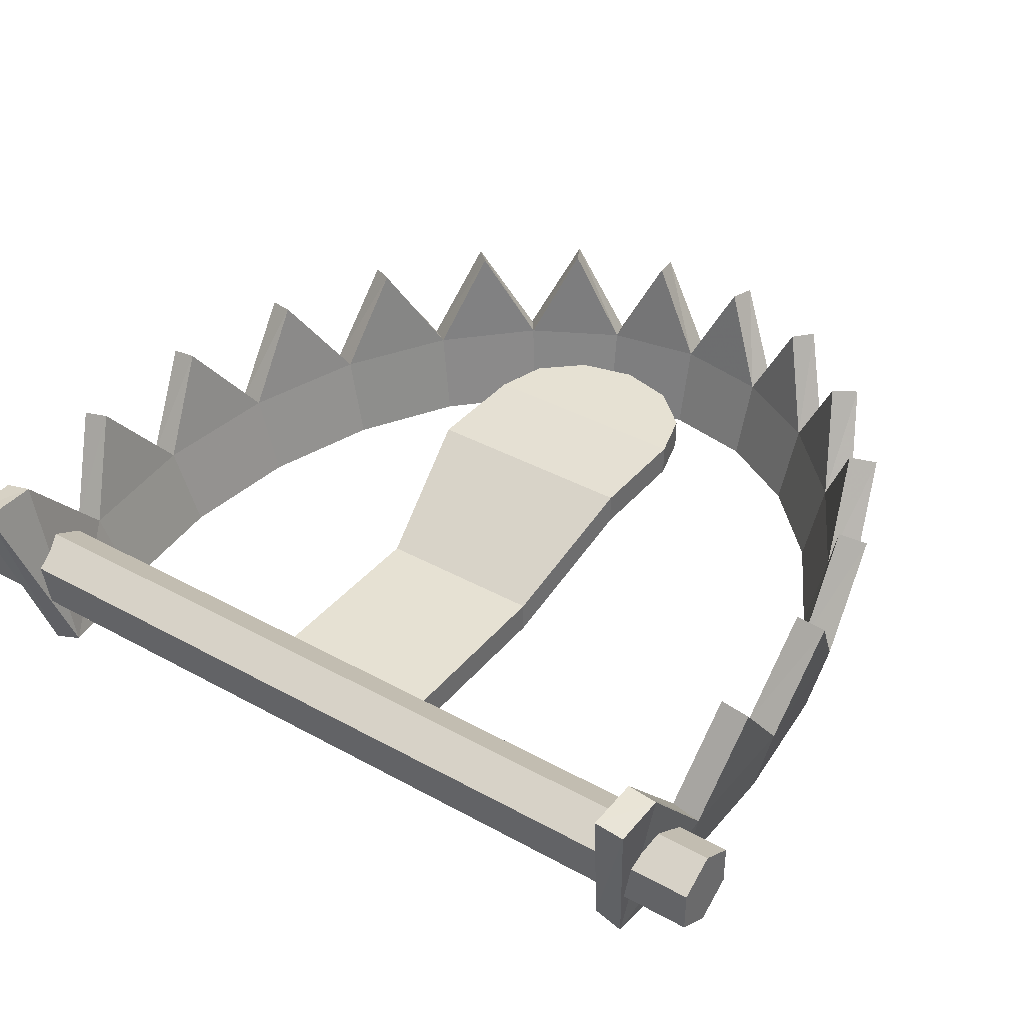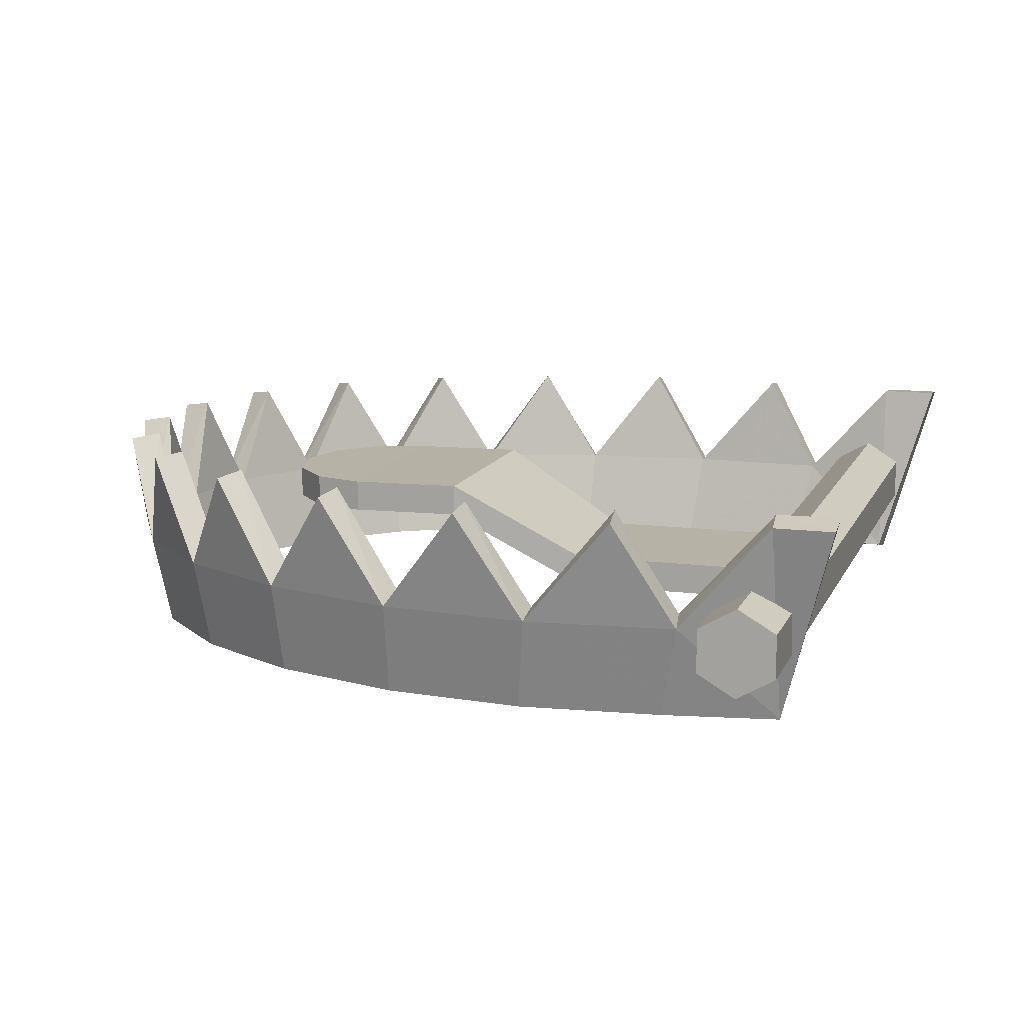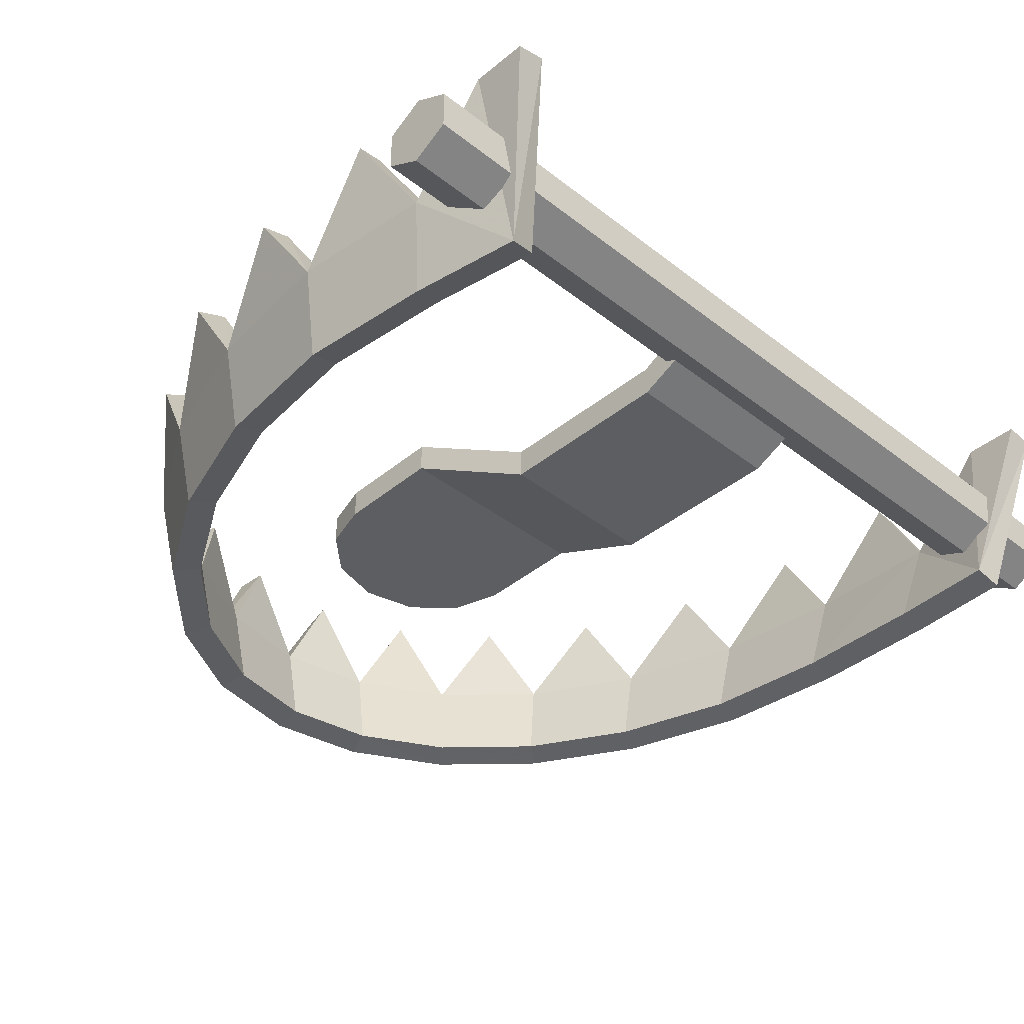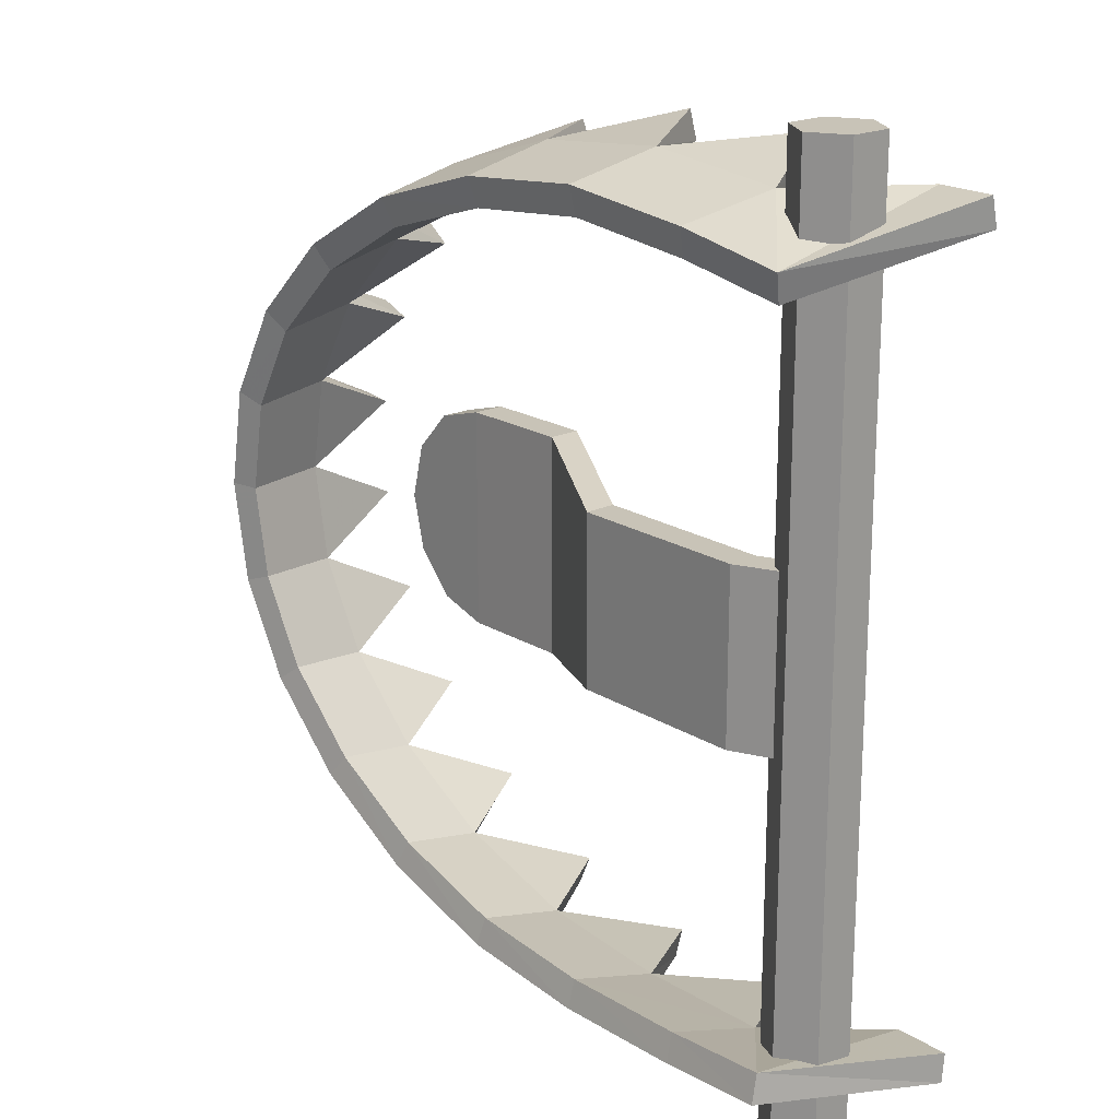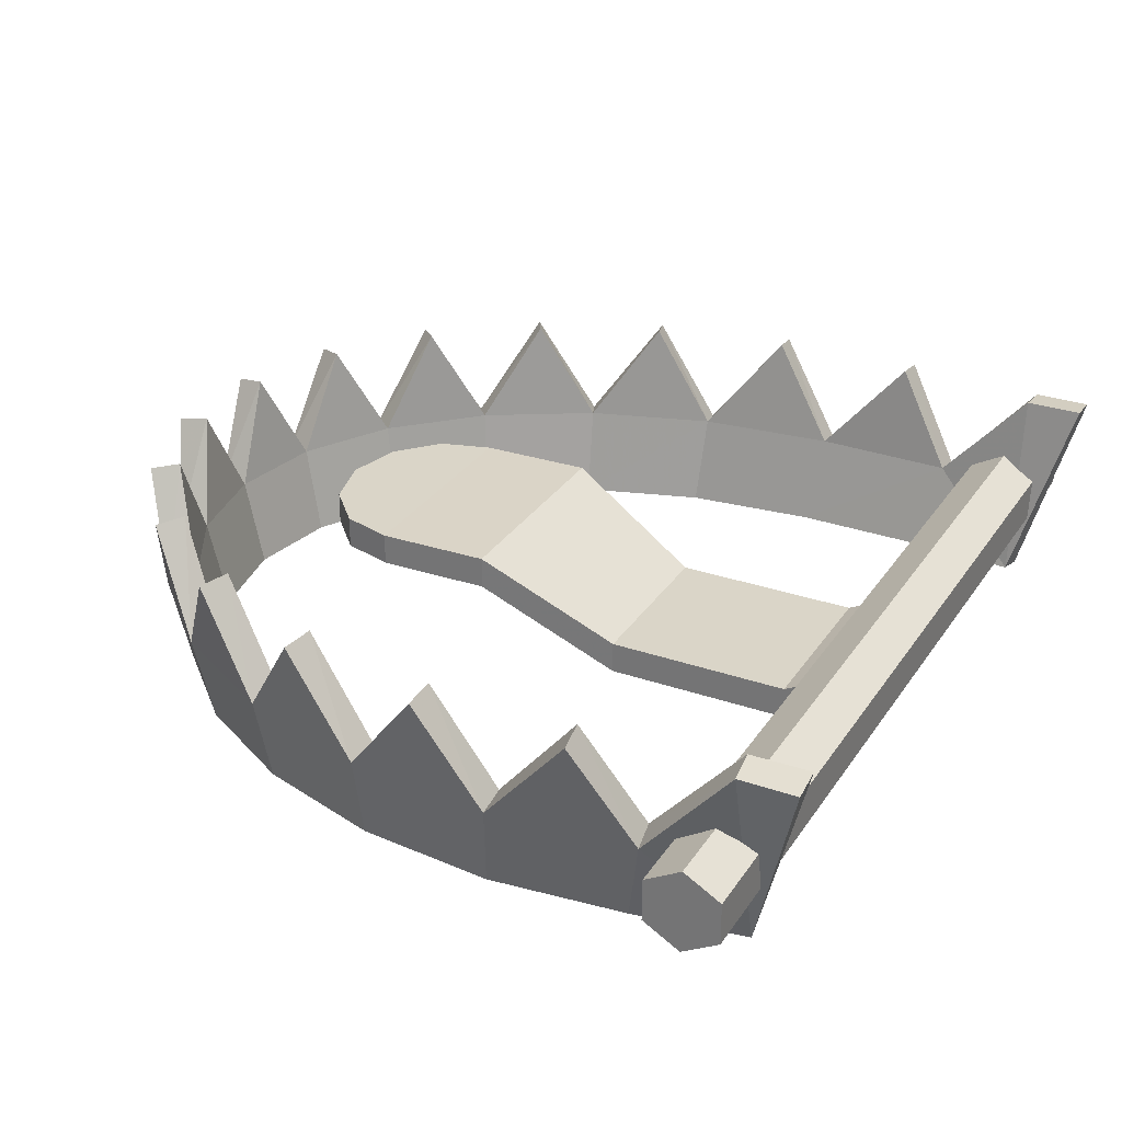
<metadata>
{"format":"obj","ext":"obj","renderer":"f3d","projection":"perspective","resolution":1024,"background":"white","views":[{"elev":38.6,"azim":-55.1,"up":"+Z"},{"elev":12.3,"azim":-163.1,"up":"+Z"},{"elev":-38.9,"azim":-134.4,"up":"+Z"},{"elev":19.8,"azim":-131.2,"up":"+Y"},{"elev":29.4,"azim":-152.9,"up":"+Z"}]}
</metadata>
<code>
o Object.1
v 171.3 -220.7 47.64
v 188.1 -225.6 58.06
v 188.1 -225.6 47.64
v 171.3 -220.7 58.06
v 200.4 -239.1 58.06
v 200.4 -239.1 47.64
v 200.4 -239.1 58.06
v 204.9 -257.4 58.06
v 200.4 -239.1 47.64
v 204.9 -257.4 47.64
v 200.4 -275.8 58.06
v 204.9 -257.4 58.06
v 200.4 -239.1 58.06
v 200.4 -275.8 58.06
v 200.4 -275.8 47.64
v 188.1 -289.2 58.06
v 188.1 -289.2 58.06
v 188.1 -225.6 58.06
v 188.1 -289.2 47.64
v 188.1 -289.2 58.06
v 171.3 -294.1 58.06
v 188.1 -289.2 47.64
v 171.3 -294.1 58.06
v 171.3 -220.7 58.06
v 171.3 -294.1 47.64
v 200.4 -275.8 47.64
v 200.4 -239.1 47.64
v 204.9 -257.4 47.64
v 188.1 -289.2 47.64
v 134.3 -220.7 58.57
v 134.3 -220.7 58.57
v 134.3 -294.1 58.57
v 134.3 -220.7 48.15
v 89.94 -286 33.83
v 89.94 -228.8 33.83
v 89.94 -228.8 33.83
v 134.3 -294.1 48.15
v 134.3 -294.1 58.57
v 171.3 -294.1 47.64
v 134.3 -294.1 48.15
v 171.3 -220.7 47.64
v 134.3 -220.7 48.15
v 89.94 -228.8 23.41
v 89.94 -286 23.41
v 89.94 -286 23.41
v 89.94 -286 33.83
v 89.94 -228.8 23.41
v 29.39 -286 33.83
v 29.39 -228.8 33.83
v 29.39 -228.8 33.83
v 29.39 -228.8 23.41
v 29.39 -286 23.41
v 29.39 -286 23.41
v 29.39 -286 33.83
v 8.51 -286 32.95
v 13.72 -286 41.98
v 13.72 -286 41.98
v 29.39 -228.8 23.41
v 13.72 -228.8 41.98
v 13.72 -228.8 41.98
v 8.51 -228.8 32.95
v 8.51 -286 32.95
v 8.51 -228.8 32.95
v 13.72 -286 41.98
v 8.51 -228.8 32.95
v 8.51 -286 32.95
v 13.72 -228.8 41.98
v 188.1 -225.6 47.64
v 82.05 -388 9.087
v 30.98 -394.8 39.12
v 37.12 -387.5 9.083
v 78.48 -395.5 39.11
v 1.077 -385.4 9.087
v 1.881 -395.3 73
v 127.1 -383.6 9.099
v 126.1 -390.8 39.11
v 169 -370.6 9.111
v 170.4 -377 39.12
v 205.1 -349.9 9.115
v 208.6 -355.1 39.13
v 232.9 -322.8 9.115
v 237.9 -326.5 39.13
v 250.3 -291.3 9.113
v 237.9 -326.5 39.13
v 232.9 -322.8 9.115
v 256.3 -293.2 39.13
v 256.3 -257.4 9.111
v 262.6 -257.4 39.13
v 250.3 -223.5 9.113
v 256.3 -221.6 39.13
v 232.9 -192 9.115
v 237.9 -188.3 39.13
v 205.1 -165 9.115
v 208.6 -159.7 39.13
v 169 -144.3 9.108
v 208.6 -159.7 39.13
v 205.1 -165 9.115
v 170.4 -137.8 39.12
v 127.1 -131.2 9.097
v 126.1 -124 39.11
v 82.02 -126.8 9.08
v 78.44 -119.4 39.09
v 37.03 -131.2 9.066
v 30.89 -124 39.08
v 0.5316 -137.4 9.069
v 1.839 -123 72.89
v 49.85 -115.2 72.89
v -17.03 -123 72.87
v 99.75 -115.2 72.91
v 148 -124.8 72.92
v 191.2 -143.5 72.93
v 226.6 -170 72.94
v 251.6 -202.4 72.94
v 264.6 -238.6 72.94
v 264.6 -276.2 72.94
v 251.6 -312.4 72.94
v 226.6 -344.8 72.94
v 191.2 -371.3 72.93
v 148 -390 72.92
v 99.75 -399.6 72.91
v 49.93 -399.7 72.95
v -16.57 -395.3 72.99
v 31.39 -385 41.05
v 81.6 -378.3 11.43
v 37.46 -377.8 11.47
v 78.08 -385.7 41.18
v 1.656 -375.7 11.42
v 2.178 -385.4 73.87
v 125.1 -374 11.31
v 124.1 -381.2 41.15
v 165.1 -361.6 11.21
v 166.5 -368 41.04
v 199.2 -342.1 11.16
v 202.7 -347.3 40.98
v 225.1 -316.9 11.16
v 230.1 -320.6 40.97
v 230.1 -320.6 40.97
v 241.1 -288 11.18
v 225.1 -316.9 11.16
v 247.1 -289.9 40.97
v 246.5 -257.4 11.19
v 252.8 -257.4 40.98
v 241.1 -226.8 11.18
v 247.1 -224.9 40.97
v 225.1 -198 11.16
v 230.1 -194.2 40.97
v 199.2 -172.8 11.17
v 202.7 -167.5 40.99
v 202.7 -167.5 40.99
v 165.1 -153.2 11.22
v 199.2 -172.8 11.17
v 166.5 -146.8 41.05
v 125.1 -140.8 11.32
v 124.1 -133.6 41.16
v 81.95 -136.5 11.48
v 78.46 -129.1 41.32
v 38.29 -140.8 11.61
v 32.22 -133.7 41.4
v 2.136 -146.9 11.6
v 2.575 -132.8 74.92
v 50.81 -124.9 74.91
v -17.03 -132.8 75.1
v 98.79 -125 74.73
v 145.1 -134.3 74.59
v 186.3 -152.1 74.51
v 50.81 -124.9 74.91
v 78.46 -129.1 41.32
v 49.85 -115.2 72.89
v 78.44 -119.4 39.09
v 98.79 -125 74.73
v 30.89 -124 39.08
v 50.81 -124.9 74.91
v 49.85 -115.2 72.89
v 32.22 -133.7 41.4
v 124.1 -133.6 41.16
v 99.75 -115.2 72.91
v 126.1 -124 39.11
v 145.1 -134.3 74.59
v 148 -124.8 72.92
v 166.5 -146.8 41.05
v 170.4 -137.8 39.12
v 186.3 -152.1 74.51
v 191.2 -143.5 72.93
v 202.7 -167.5 40.99
v 208.6 -159.7 39.13
v 219.7 -177.1 74.46
v 208.6 -159.7 39.13
v 219.7 -177.1 74.46
v 230.1 -194.2 40.97
v 226.6 -170 72.94
v 226.6 -170 72.94
v 237.9 -188.3 39.13
v 230.1 -194.2 40.97
v 242.9 -207.2 74.44
v 237.9 -188.3 39.13
v 242.9 -207.2 74.44
v 242.9 -207.2 74.44
v 247.1 -224.9 40.97
v 251.6 -202.4 72.94
v 251.6 -202.4 72.94
v 256.3 -221.6 39.13
v 247.1 -224.9 40.97
v 254.8 -240.4 74.45
v 256.3 -221.6 39.13
v 254.8 -240.4 74.45
v 254.8 -240.4 74.45
v 252.8 -257.4 40.98
v 264.6 -238.6 72.94
v 264.6 -238.6 72.94
v 262.6 -257.4 39.13
v 252.8 -257.4 40.98
v 254.8 -274.5 74.45
v 262.6 -257.4 39.13
v 254.8 -274.5 74.45
v 254.8 -274.5 74.45
v 247.1 -289.9 40.97
v 264.6 -276.2 72.94
v 264.6 -276.2 72.94
v 256.3 -293.2 39.13
v 247.1 -289.9 40.97
v 242.9 -307.6 74.44
v 256.3 -293.2 39.13
v 242.9 -307.6 74.44
v 242.9 -307.6 74.44
v 230.1 -320.6 40.97
v 251.6 -312.4 72.94
v 251.6 -312.4 72.94
v 237.9 -326.5 39.13
v 219.7 -337.8 74.46
v 237.9 -326.5 39.13
v 219.7 -337.8 74.46
v 202.7 -347.3 40.98
v 226.6 -344.8 72.94
v 226.6 -344.8 72.94
v 208.6 -355.1 39.13
v 202.7 -347.3 40.98
v 186.3 -362.7 74.51
v 208.6 -355.1 39.13
v 186.3 -362.7 74.51
v 186.3 -362.7 74.51
v 166.5 -368 41.04
v 191.2 -371.3 72.93
v 191.2 -371.3 72.93
v 170.4 -377 39.12
v 166.5 -368 41.04
v 145.1 -380.6 74.59
v 170.4 -377 39.12
v 145.1 -380.6 74.59
v 124.1 -381.2 41.15
v 148 -390 72.92
v 126.1 -390.8 39.11
v 98.79 -389.9 74.73
v 98.79 -389.9 74.73
v 78.08 -385.7 41.18
v 99.75 -399.6 72.91
v 78.48 -395.5 39.11
v 50.07 -389.7 74.3
v 50.07 -389.7 74.3
v 50.07 -389.7 74.3
v 31.39 -385 41.05
v 49.93 -399.7 72.95
v 49.93 -399.7 72.95
v 30.98 -394.8 39.12
v -16.57 -385.4 73.94
v 37.12 -387.5 9.083
v 81.6 -378.3 11.43
v 82.05 -388 9.087
v 37.46 -377.8 11.47
v 1.077 -385.4 9.087
v 1.656 -375.7 11.42
v 125.1 -374 11.31
v 127.1 -383.6 9.099
v 165.1 -361.6 11.21
v 169 -370.6 9.111
v 199.2 -342.1 11.16
v 205.1 -349.9 9.115
v 225.1 -316.9 11.16
v 232.9 -322.8 9.115
v 241.1 -288 11.18
v 250.3 -291.3 9.113
v 246.5 -257.4 11.19
v 256.3 -257.4 9.111
v 241.1 -226.8 11.18
v 250.3 -223.5 9.113
v 225.1 -198 11.16
v 232.9 -192 9.115
v 199.2 -172.8 11.17
v 205.1 -165 9.115
v 165.1 -153.2 11.22
v 169 -144.3 9.108
v 125.1 -140.8 11.32
v 127.1 -131.2 9.097
v 81.95 -136.5 11.48
v 82.02 -126.8 9.08
v 38.29 -140.8 11.61
v 37.03 -131.2 9.066
v 2.136 -146.9 11.6
v 0.5316 -137.4 9.069
v -17.03 -123 72.87
v 2.575 -132.8 74.92
v 1.839 -123 72.89
v -17.03 -132.8 75.1
v 0.5316 -137.4 9.069
v -17.03 -132.8 75.1
v -17.03 -123 72.87
v 2.136 -146.9 11.6
v 1.839 -123 72.89
v 32.22 -133.7 41.4
v 30.89 -124 39.08
v 2.575 -132.8 74.92
v -16.57 -395.3 72.99
v 1.656 -375.7 11.42
v 1.077 -385.4 9.087
v -16.57 -385.4 73.94
v 1.881 -395.3 73
v -16.57 -385.4 73.94
v -16.57 -395.3 72.99
v 2.178 -385.4 73.87
v 30.98 -394.8 39.12
v 2.178 -385.4 73.87
v 1.881 -395.3 73
v 31.39 -385 41.05
v -3.588 -411 45.47
v -3.588 -103.9 31.75
v -3.588 -411 31.75
v -3.588 -103.9 45.47
v 8.293 -411 52.33
v 8.293 -103.9 52.33
v 20.17 -411 45.47
v 8.293 -103.9 52.33
v 8.293 -411 52.33
v 20.17 -103.9 45.47
v 20.17 -411 31.75
v 20.17 -103.9 45.47
v 20.17 -411 45.47
v 20.17 -103.9 31.75
v 8.293 -411 24.89
v 20.17 -103.9 31.75
v 20.17 -411 31.75
v 8.293 -103.9 24.89
v -3.588 -411 31.75
v -3.588 -103.9 31.75
v 8.293 -103.9 52.33
v -3.588 -103.9 31.75
v -3.588 -103.9 45.47
v 8.293 -103.9 24.89
v 20.17 -103.9 45.47
v 20.17 -103.9 31.75
v 8.293 -411 52.33
v 8.293 -411 24.89
v 20.17 -411 45.47
v -3.588 -411 31.75
v 20.17 -411 31.75
v -3.588 -411 45.47
f 1 2 3
f 4 2 1
f 2 5 3
f 3 5 6
f 7 8 9
f 9 8 10
f 8 11 10
f 12 13 14
f 10 11 15
f 11 16 15
f 17 13 18
f 14 13 17
f 15 16 19
f 20 21 22
f 23 18 24
f 17 18 23
f 22 21 25
f 26 27 28
f 29 27 26
f 24 30 23
f 4 1 31
f 23 30 32
f 31 1 33
f 32 30 34
f 34 30 35
f 31 33 36
f 21 37 25
f 38 37 21
f 39 40 41
f 41 29 39
f 41 40 42
f 42 40 43
f 43 40 44
f 38 45 37
f 46 45 38
f 36 33 47
f 34 35 48
f 48 35 49
f 36 47 50
f 43 44 51
f 51 44 52
f 53 46 54
f 45 46 53
f 54 55 53
f 56 55 54
f 48 49 57
f 50 47 58
f 57 49 59
f 50 58 60
f 61 52 62
f 51 52 61
f 60 58 63
f 64 65 66
f 67 65 64
f 68 29 41
f 68 27 29
f 69 70 71
f 72 70 69
f 71 70 73
f 73 70 74
f 75 72 69
f 76 72 75
f 77 76 75
f 78 76 77
f 79 78 77
f 80 78 79
f 81 80 79
f 82 80 81
f 83 84 85
f 86 84 83
f 87 86 83
f 88 86 87
f 89 88 87
f 90 88 89
f 91 90 89
f 92 90 91
f 93 92 91
f 94 92 93
f 95 96 97
f 98 96 95
f 99 98 95
f 100 98 99
f 101 100 99
f 102 100 101
f 103 102 101
f 104 102 103
f 103 105 104
f 104 105 106
f 102 104 107
f 108 106 105
f 100 102 109
f 98 100 110
f 96 98 111
f 92 94 112
f 90 92 113
f 88 90 114
f 86 88 115
f 84 86 116
f 80 82 117
f 78 80 118
f 76 78 119
f 72 76 120
f 70 72 121
f 122 73 74
f 123 124 125
f 126 124 123
f 125 127 123
f 123 127 128
f 126 129 124
f 130 129 126
f 130 131 129
f 132 131 130
f 132 133 131
f 134 133 132
f 134 135 133
f 136 135 134
f 137 138 139
f 140 138 137
f 140 141 138
f 142 141 140
f 142 143 141
f 144 143 142
f 144 145 143
f 146 145 144
f 146 147 145
f 148 147 146
f 149 150 151
f 152 150 149
f 152 153 150
f 154 153 152
f 154 155 153
f 156 155 154
f 156 157 155
f 158 157 156
f 157 158 159
f 159 158 160
f 156 161 158
f 162 159 160
f 154 163 156
f 152 164 154
f 149 165 152
f 166 167 168
f 168 167 169
f 167 170 169
f 171 172 173
f 174 172 171
f 170 175 176
f 169 170 176
f 176 175 177
f 177 178 179
f 178 180 179
f 179 180 181
f 180 182 181
f 175 178 177
f 181 182 183
f 182 184 183
f 183 184 185
f 148 186 187
f 146 186 148
f 188 189 190
f 187 186 191
f 190 189 192
f 193 194 195
f 144 196 146
f 197 198 199
f 195 194 200
f 199 198 201
f 202 203 204
f 142 205 144
f 206 207 208
f 204 203 209
f 208 207 210
f 211 212 213
f 140 214 142
f 215 216 217
f 213 212 218
f 217 216 219
f 220 221 222
f 137 223 140
f 224 225 226
f 222 221 227
f 226 225 228
f 136 229 230
f 134 229 136
f 231 232 233
f 230 229 234
f 233 232 235
f 236 237 238
f 132 239 134
f 240 241 242
f 238 237 243
f 242 241 244
f 245 246 247
f 130 248 132
f 246 249 250
f 247 246 250
f 250 249 251
f 249 252 251
f 126 253 130
f 252 254 255
f 251 252 255
f 255 254 256
f 254 257 256
f 123 258 126
f 259 260 261
f 256 257 262
f 261 260 263
f 264 128 127
f 265 266 267
f 268 266 265
f 269 268 265
f 270 268 269
f 266 271 267
f 267 271 272
f 271 273 272
f 272 273 274
f 273 275 274
f 274 275 276
f 275 277 276
f 276 277 278
f 277 279 278
f 278 279 280
f 279 281 280
f 280 281 282
f 281 283 282
f 282 283 284
f 283 285 284
f 284 285 286
f 285 287 286
f 286 287 288
f 287 289 288
f 288 289 290
f 289 291 290
f 290 291 292
f 291 293 292
f 292 293 294
f 293 295 294
f 294 295 296
f 295 297 296
f 296 297 298
f 299 300 301
f 302 300 299
f 303 304 305
f 306 304 303
f 307 308 309
f 310 308 307
f 311 312 313
f 314 312 311
f 315 316 317
f 318 316 315
f 319 320 321
f 322 320 319
f 323 324 325
f 326 324 323
f 327 326 323
f 328 326 327
f 329 330 331
f 332 330 329
f 333 334 335
f 336 334 333
f 337 338 339
f 340 338 337
f 341 340 337
f 342 340 341
f 343 344 345
f 343 346 344
f 347 346 343
f 347 348 346
f 349 350 351
f 352 350 349
f 351 350 353
f 352 349 354

</code>
